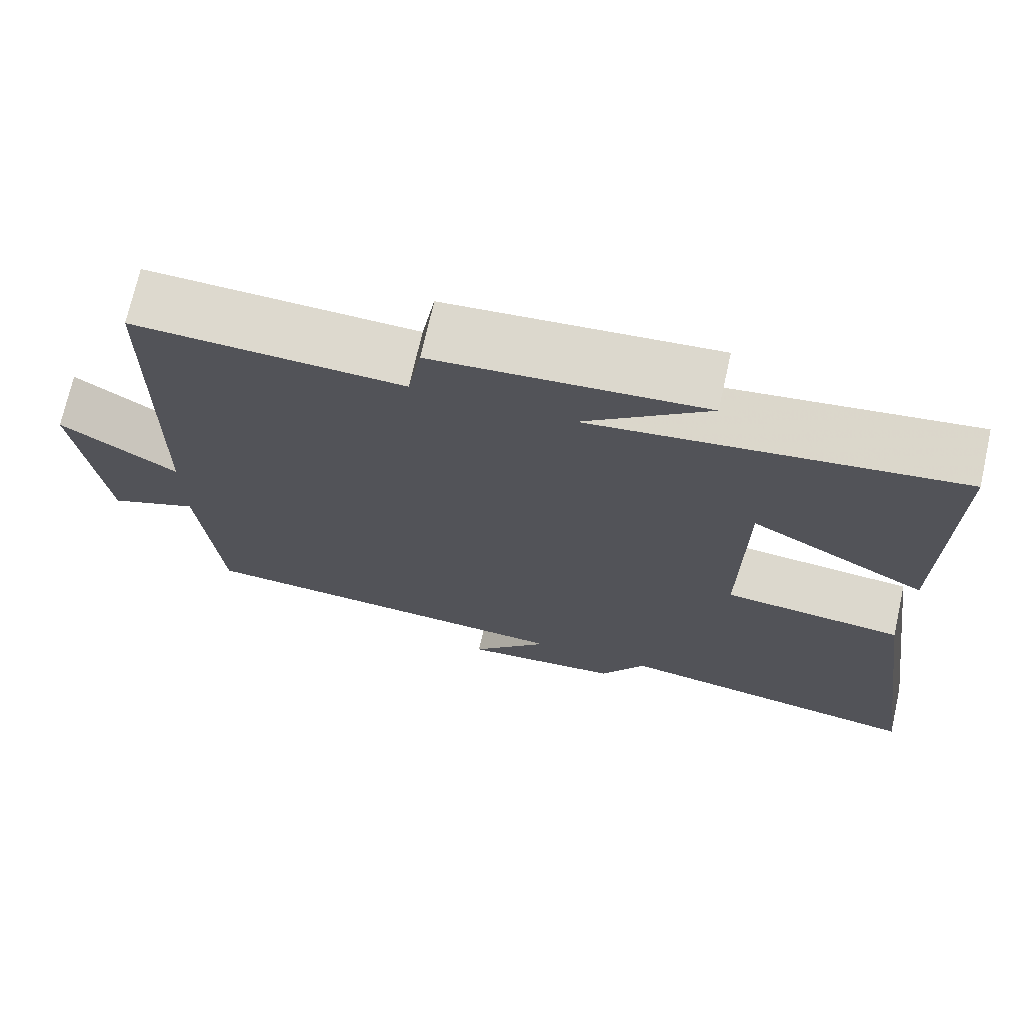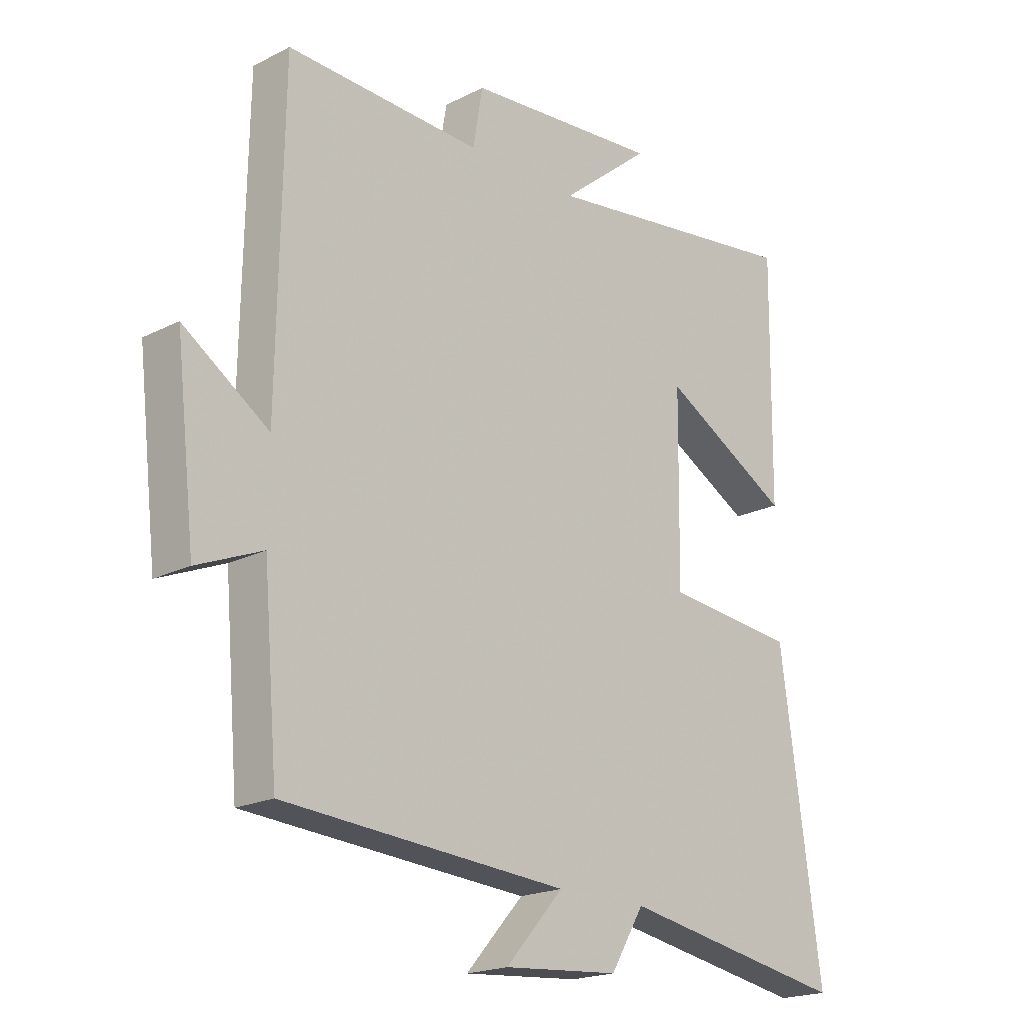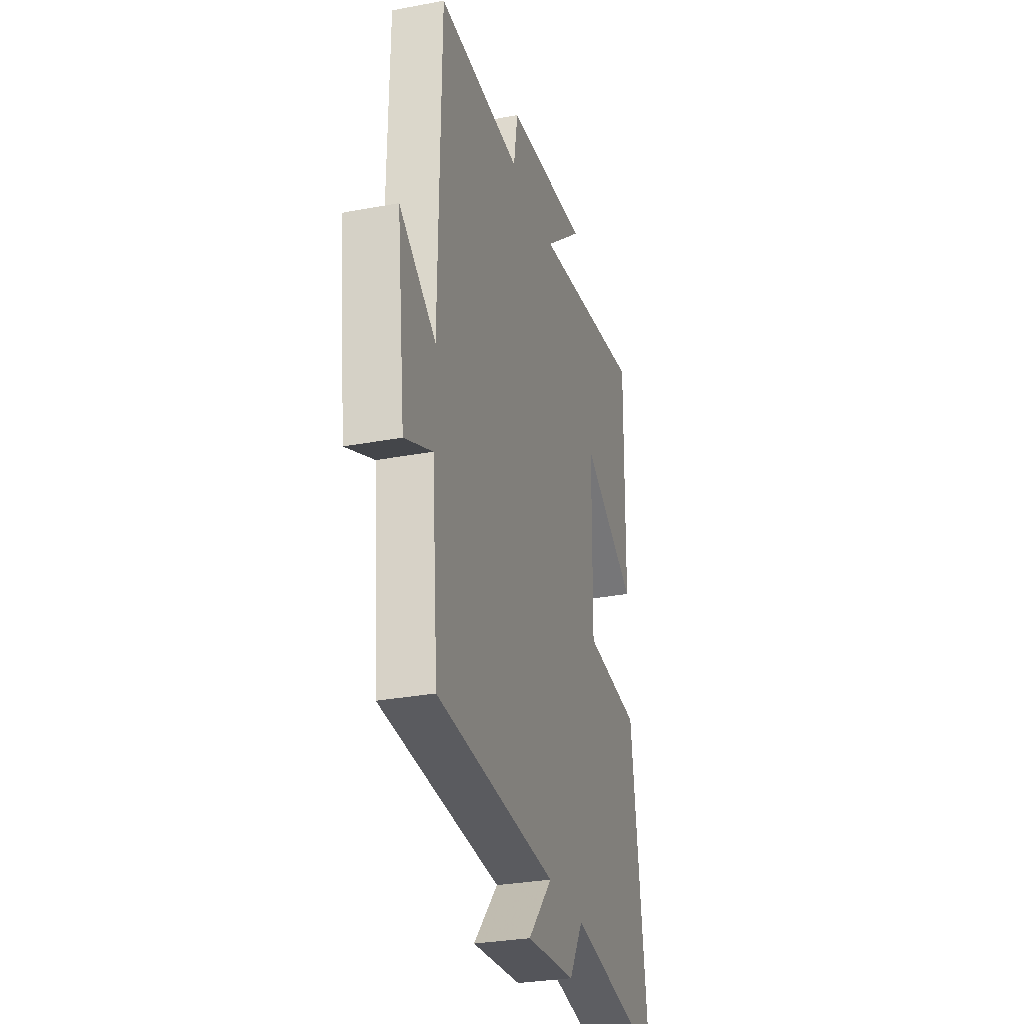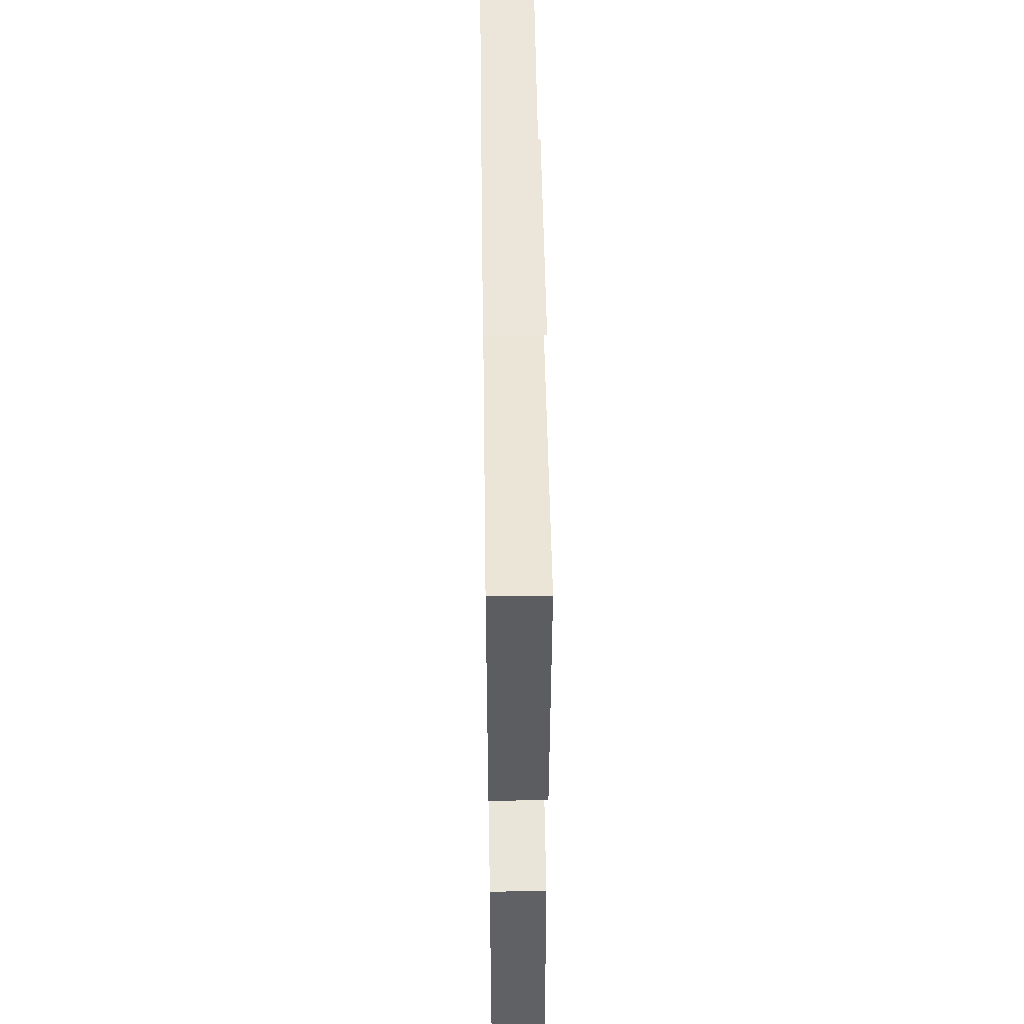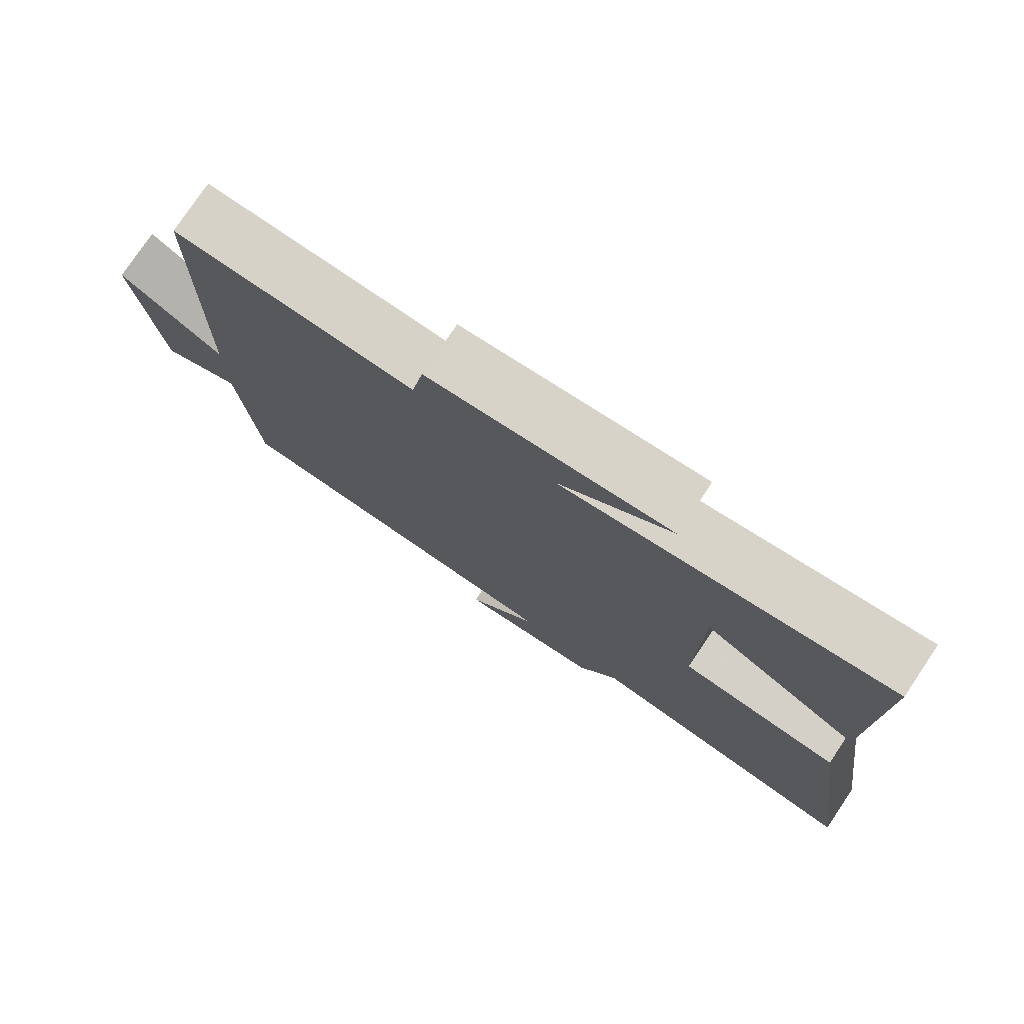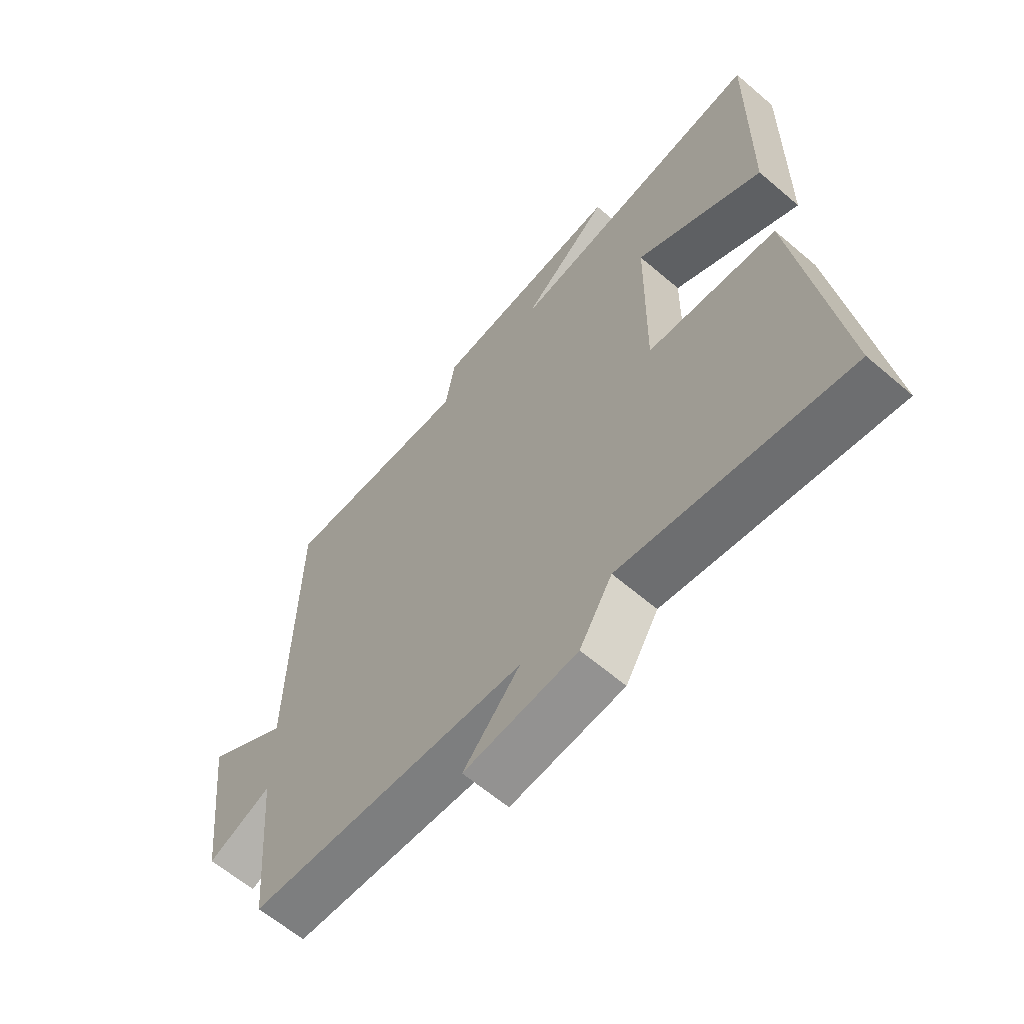
<metadata>
{"format":"obj","ext":"obj","renderer":"f3d","projection":"perspective","resolution":1024,"background":"white","views":[{"elev":71.8,"azim":-167.4,"up":"+Z"},{"elev":-19.7,"azim":133.3,"up":"+Z"},{"elev":-29.5,"azim":105.6,"up":"+Z"},{"elev":52.0,"azim":-90.8,"up":"+Z"},{"elev":77.4,"azim":-146.1,"up":"+Z"},{"elev":-62.7,"azim":-130.9,"up":"+Z"}]}
</metadata>
<code>
v -0.57 0.07 -0.57
v -0.5 0.07 -0.064
v -0.272 0.07 -0.04
v -0.276 0.07 0.276
v -0.5 0.07 0.15
v -0.505 0.07 0.562
v -0.045 0.07 0.5
v -0.202 0.07 0.628
v 0.136 0.07 0.6
v 0.153 0.07 0.5
v 0.491 0.07 0.514
v 0.5 0.07 -0.019
v 0.647 0.07 0.08
v 0.613 0.07 -0.216
v 0.5 0.07 -0.169
v 0.475 0.07 -0.465
v -0.016 0.07 -0.5
v 0.084 0.07 -0.612
v -0.116 0.07 -0.596
v -0.174 0.07 -0.5
v -0.57 0 -0.57
v -0.5 0 -0.064
v -0.272 0 -0.04
v -0.276 0 0.276
v -0.5 0 0.15
v -0.505 0 0.562
v -0.045 0 0.5
v -0.202 0 0.628
v 0.136 0 0.6
v 0.153 0 0.5
v 0.491 0 0.514
v 0.5 0 -0.019
v 0.647 0 0.08
v 0.613 0 -0.216
v 0.5 0 -0.169
v 0.475 0 -0.465
v -0.016 0 -0.5
v 0.084 0 -0.612
v -0.116 0 -0.596
v -0.174 0 -0.5
f 17 18 19 20
f 15 16 17 20
f 15 20 1 2
f 12 13 14 15
f 10 11 12 15
f 7 8 9 10
f 7 10 15
f 4 5 6 7
f 3 4 7 15
f 2 3 15
f 40 39 38 37
f 40 37 36 35
f 22 21 40 35
f 35 34 33 32
f 35 32 31 30
f 30 29 28 27
f 35 30 27
f 27 26 25 24
f 35 27 24 23
f 35 23 22
f 1 21 22 2
f 2 22 23 3
f 3 23 24 4
f 4 24 25 5
f 5 25 26 6
f 6 26 27 7
f 7 27 28 8
f 8 28 29 9
f 9 29 30 10
f 10 30 31 11
f 11 31 32 12
f 12 32 33 13
f 13 33 34 14
f 14 34 35 15
f 15 35 36 16
f 16 36 37 17
f 17 37 38 18
f 18 38 39 19
f 19 39 40 20
f 20 40 21 1

</code>
